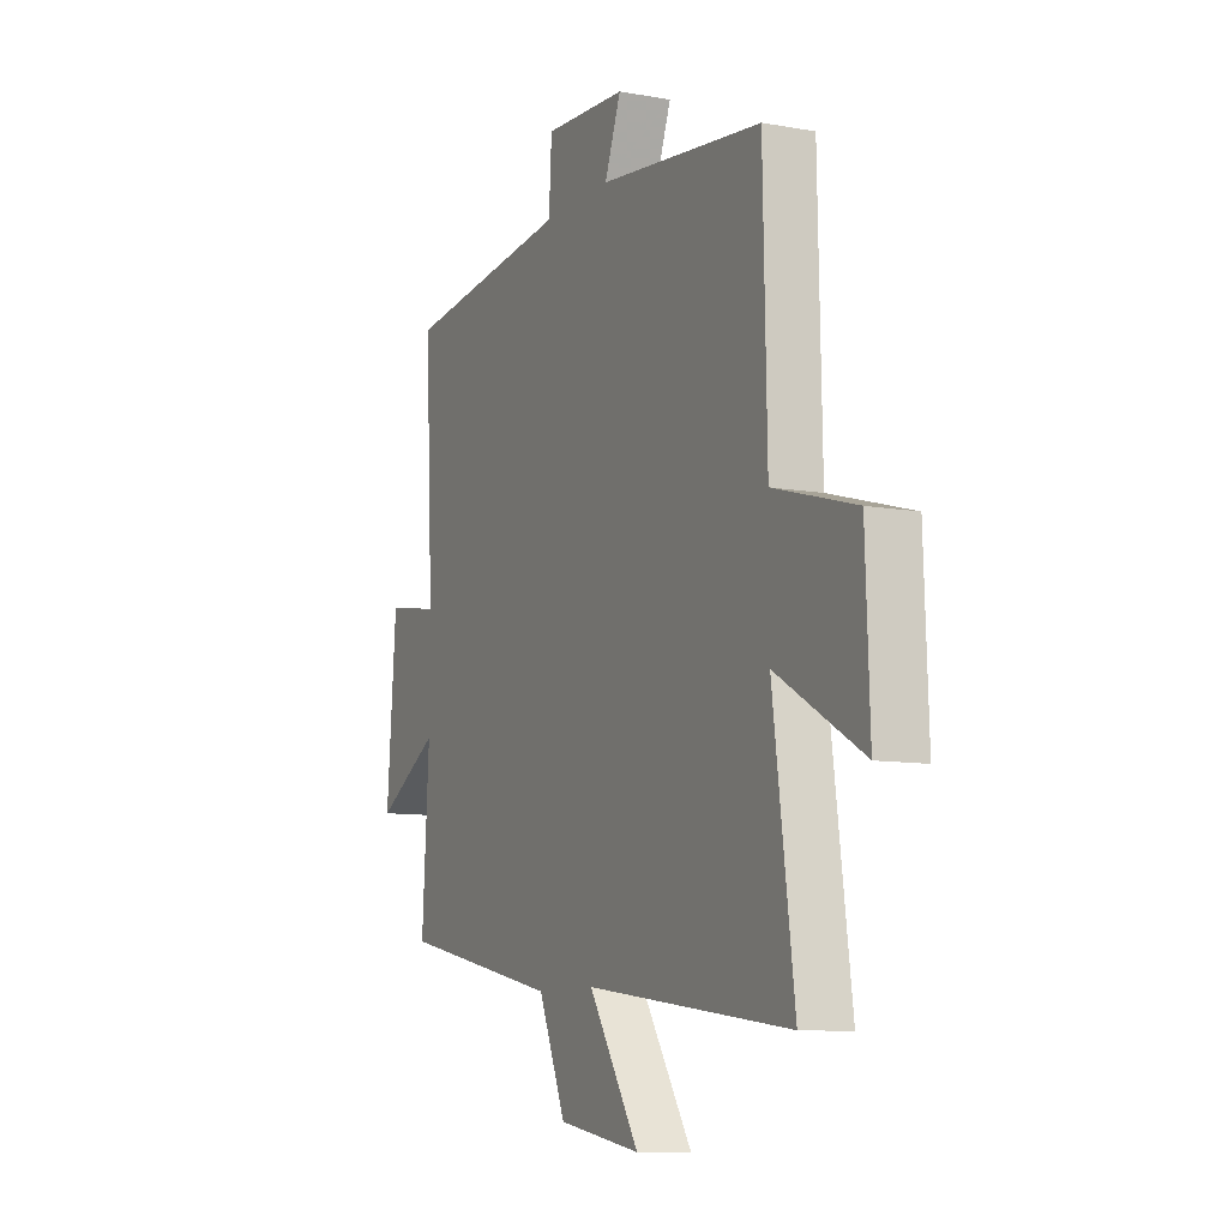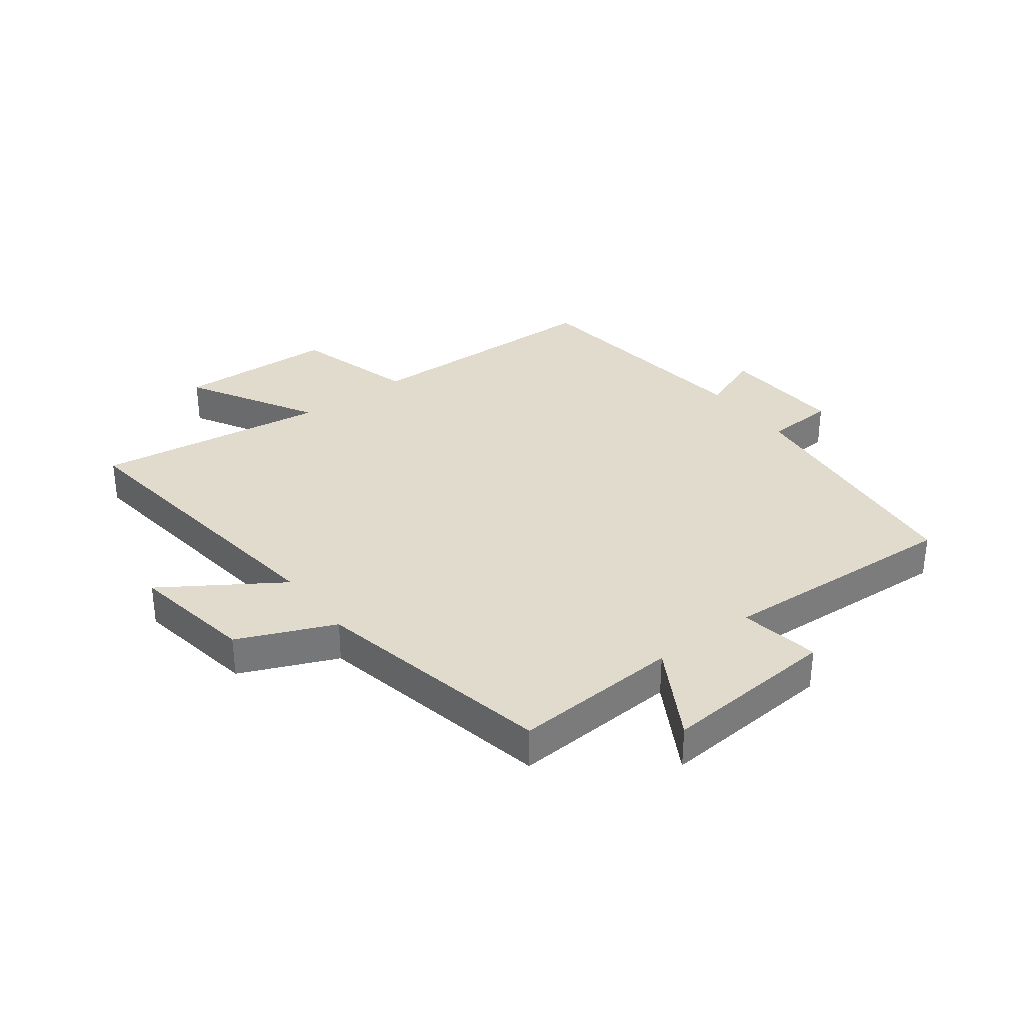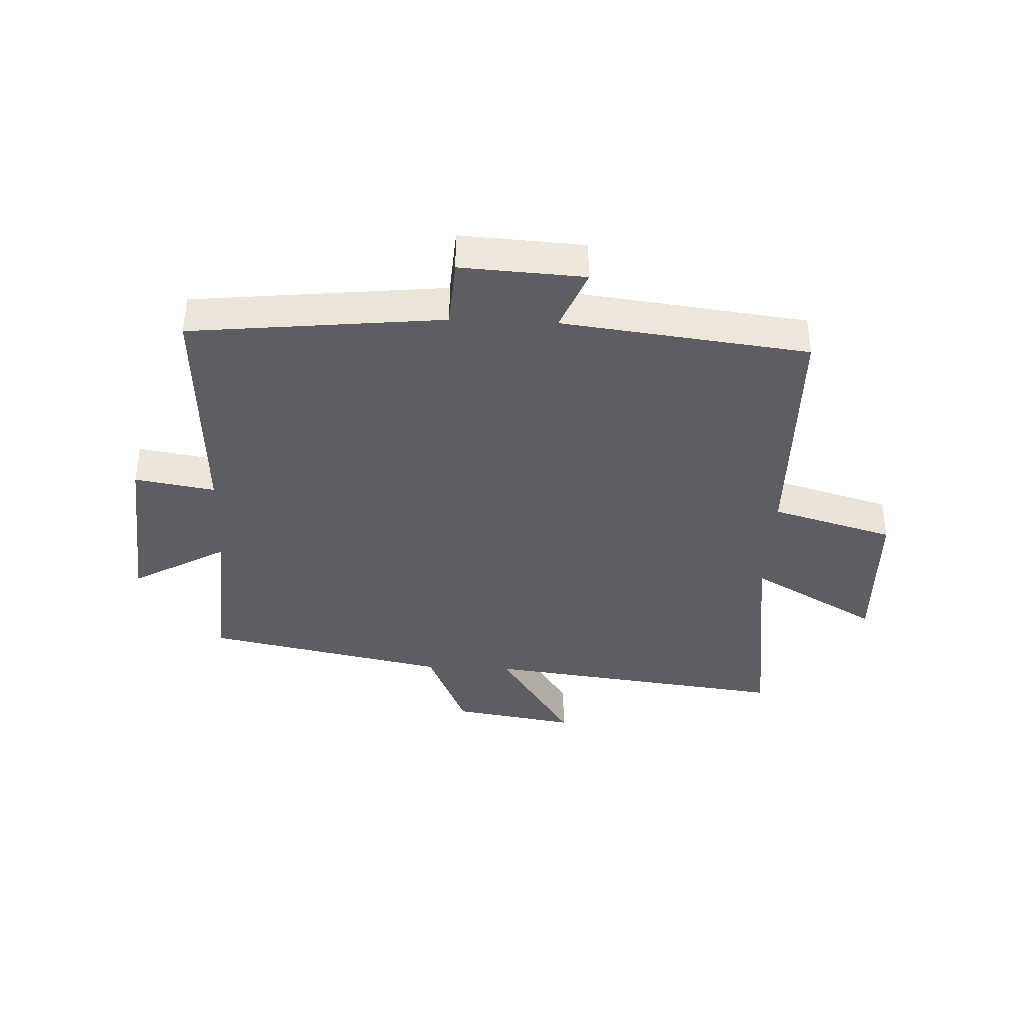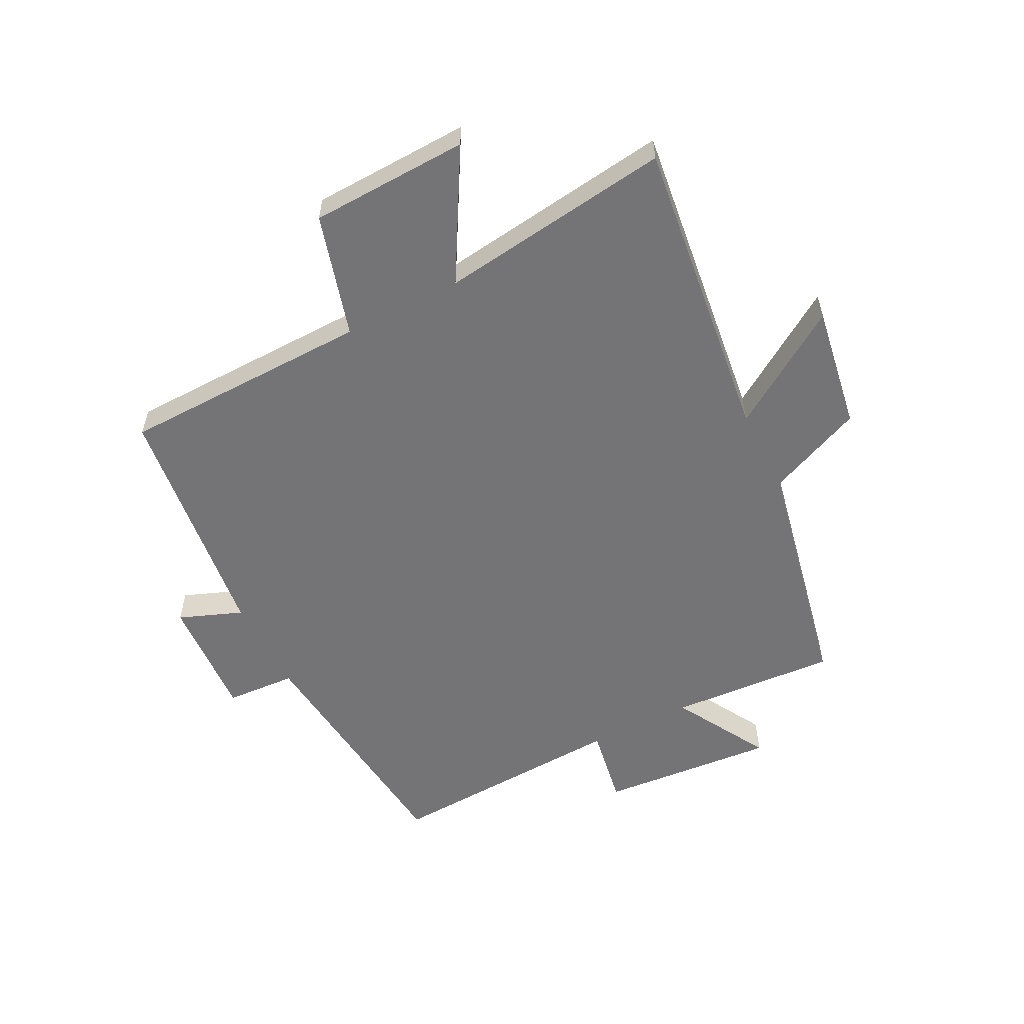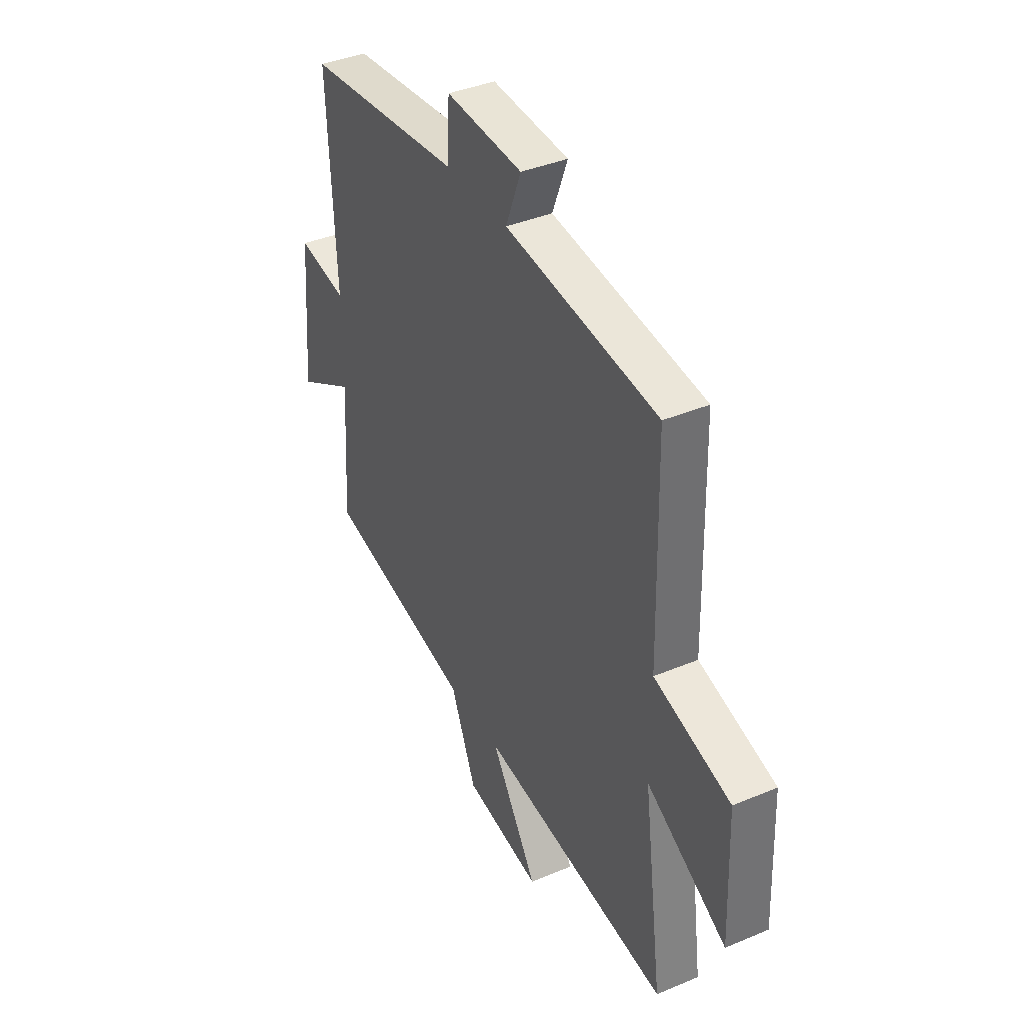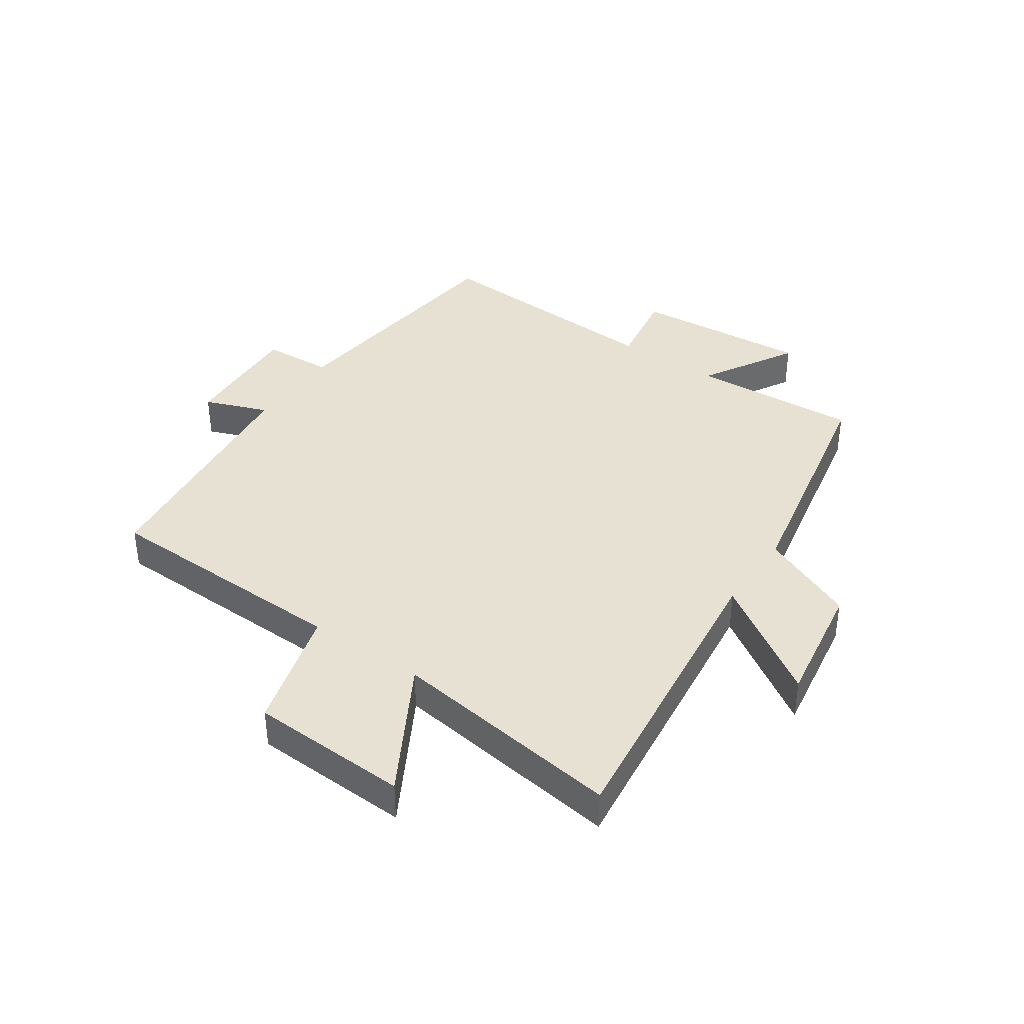
<metadata>
{"format":"obj","ext":"obj","renderer":"f3d","projection":"perspective","resolution":1024,"background":"white","views":[{"elev":-9.5,"azim":64.7,"up":"+Z"},{"elev":33.2,"azim":-127.0,"up":"+Y"},{"elev":-37.8,"azim":-2.6,"up":"+Y"},{"elev":-56.3,"azim":117.0,"up":"+Y"},{"elev":38.9,"azim":62.2,"up":"+Z"},{"elev":38.8,"azim":124.7,"up":"+Y"}]}
</metadata>
<code>
v 0.553 0.07 -0.564
v 0.038 0.07 -0.5
v 0.165 0.07 -0.695
v -0.043 0.07 -0.661
v -0.112 0.07 -0.5
v -0.518 0.07 -0.417
v -0.5 0.07 -0.136
v -0.659 0.07 -0.227
v -0.635 0.07 0.069
v -0.5 0.07 0.046
v -0.521 0.07 0.454
v -0.096 0.07 0.5
v -0.089 0.07 0.618
v 0.119 0.07 0.606
v 0.078 0.07 0.5
v 0.491 0.07 0.45
v 0.5 0.07 0.029
v 0.706 0.07 -0.03
v 0.716 0.07 -0.296
v 0.5 0.07 -0.173
v 0.553 0 -0.564
v 0.038 0 -0.5
v 0.165 0 -0.695
v -0.043 0 -0.661
v -0.112 0 -0.5
v -0.518 0 -0.417
v -0.5 0 -0.136
v -0.659 0 -0.227
v -0.635 0 0.069
v -0.5 0 0.046
v -0.521 0 0.454
v -0.096 0 0.5
v -0.089 0 0.618
v 0.119 0 0.606
v 0.078 0 0.5
v 0.491 0 0.45
v 0.5 0 0.029
v 0.706 0 -0.03
v 0.716 0 -0.296
v 0.5 0 -0.173
f 17 18 19 20
f 15 16 17 20
f 15 20 1 2
f 12 13 14 15
f 10 11 12 15
f 10 15 2
f 7 8 9 10
f 7 10 2 3
f 5 6 7
f 5 7 3
f 3 4 5
f 40 39 38 37
f 40 37 36 35
f 22 21 40 35
f 35 34 33 32
f 35 32 31 30
f 22 35 30
f 30 29 28 27
f 23 22 30 27
f 27 26 25
f 23 27 25
f 25 24 23
f 1 21 22 2
f 2 22 23 3
f 3 23 24 4
f 4 24 25 5
f 5 25 26 6
f 6 26 27 7
f 7 27 28 8
f 8 28 29 9
f 9 29 30 10
f 10 30 31 11
f 11 31 32 12
f 12 32 33 13
f 13 33 34 14
f 14 34 35 15
f 15 35 36 16
f 16 36 37 17
f 17 37 38 18
f 18 38 39 19
f 19 39 40 20
f 20 40 21 1

</code>
